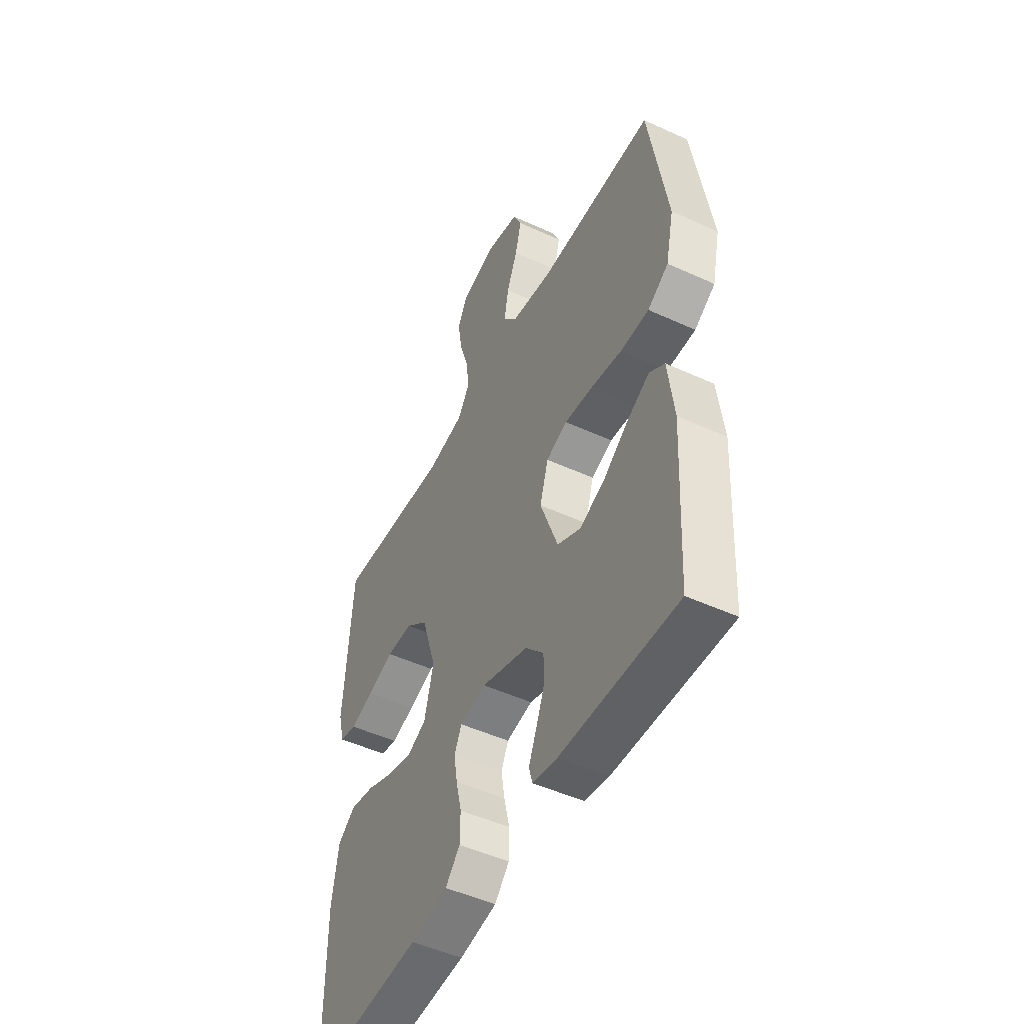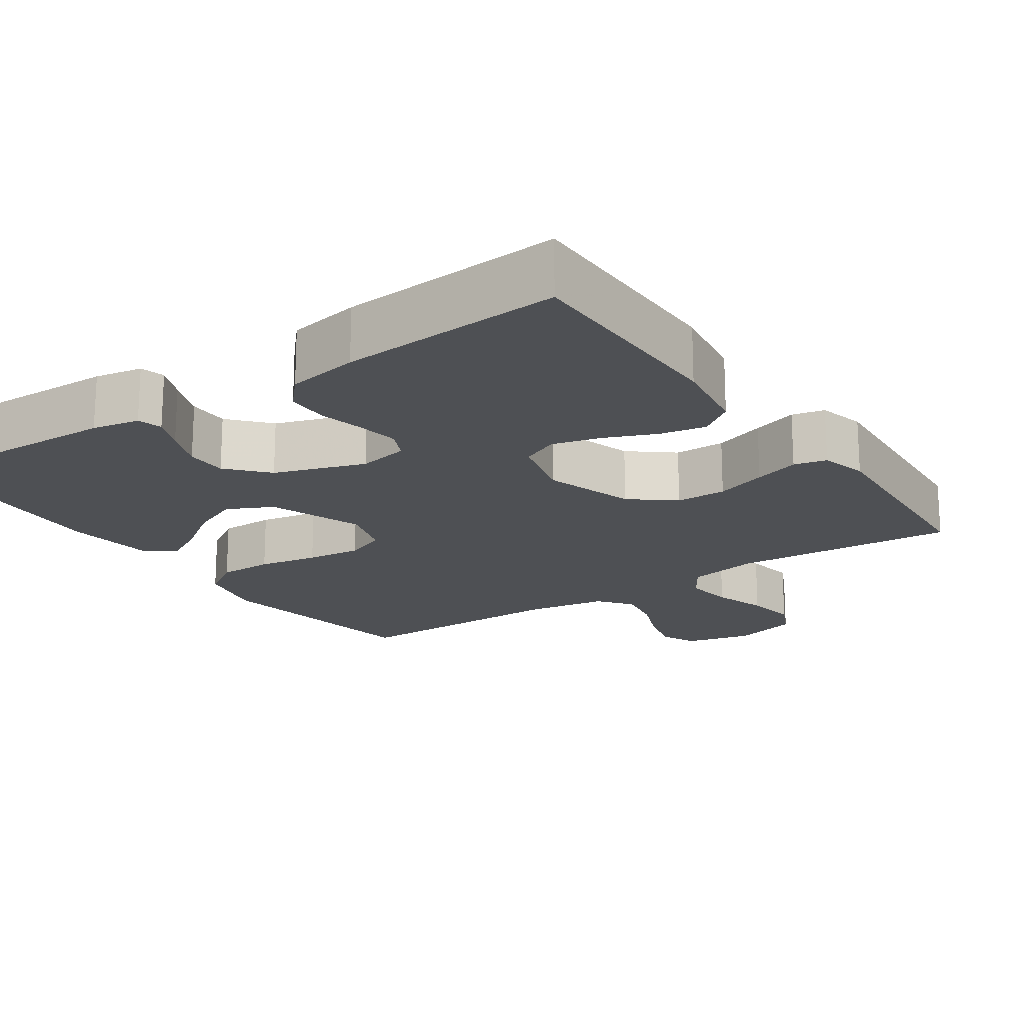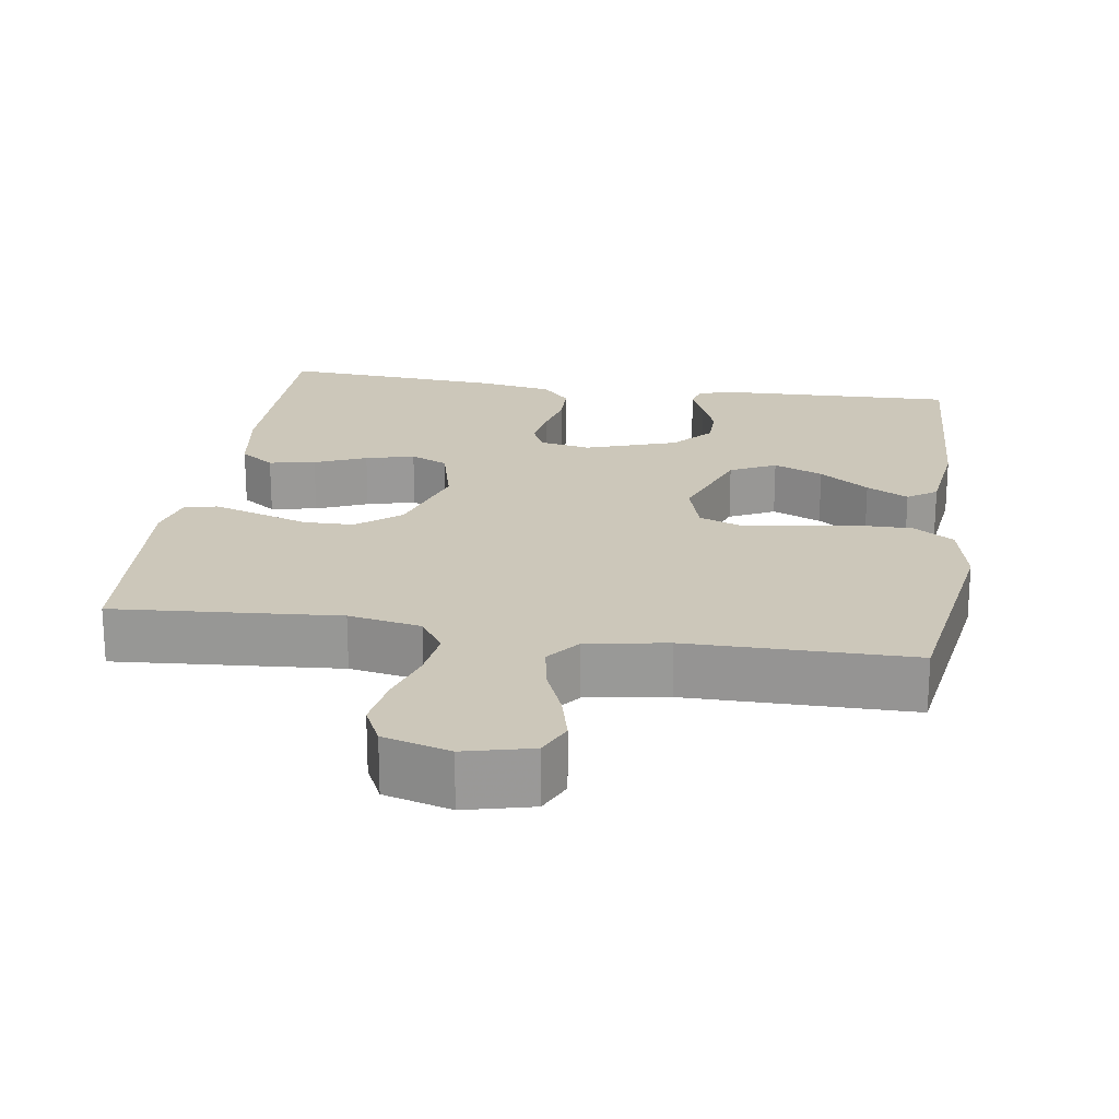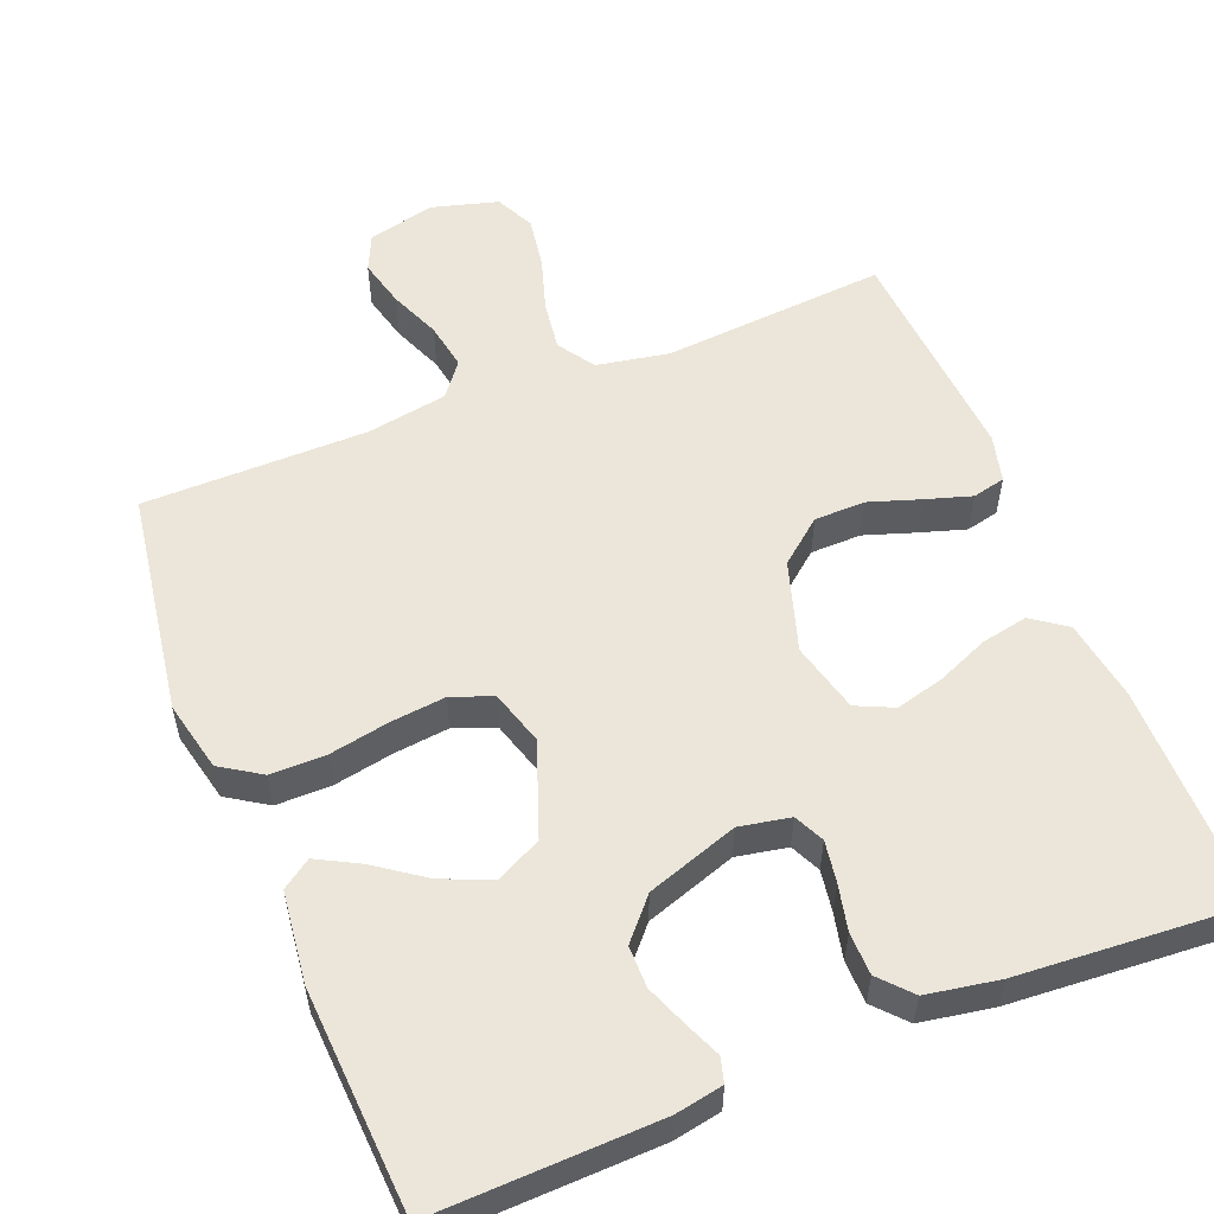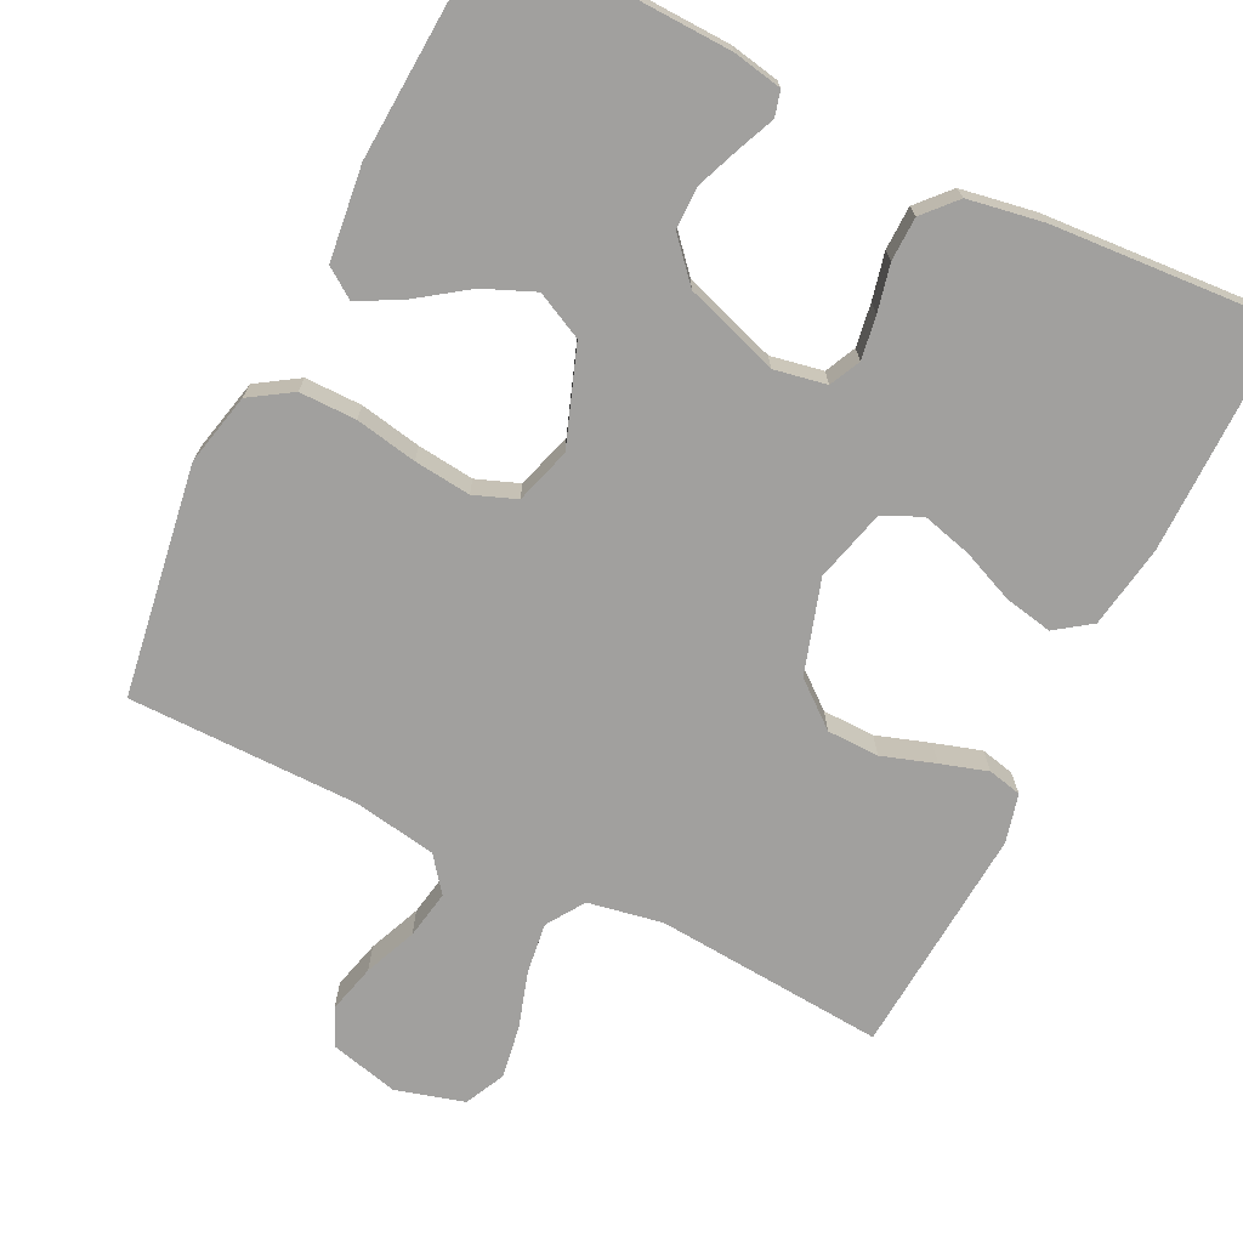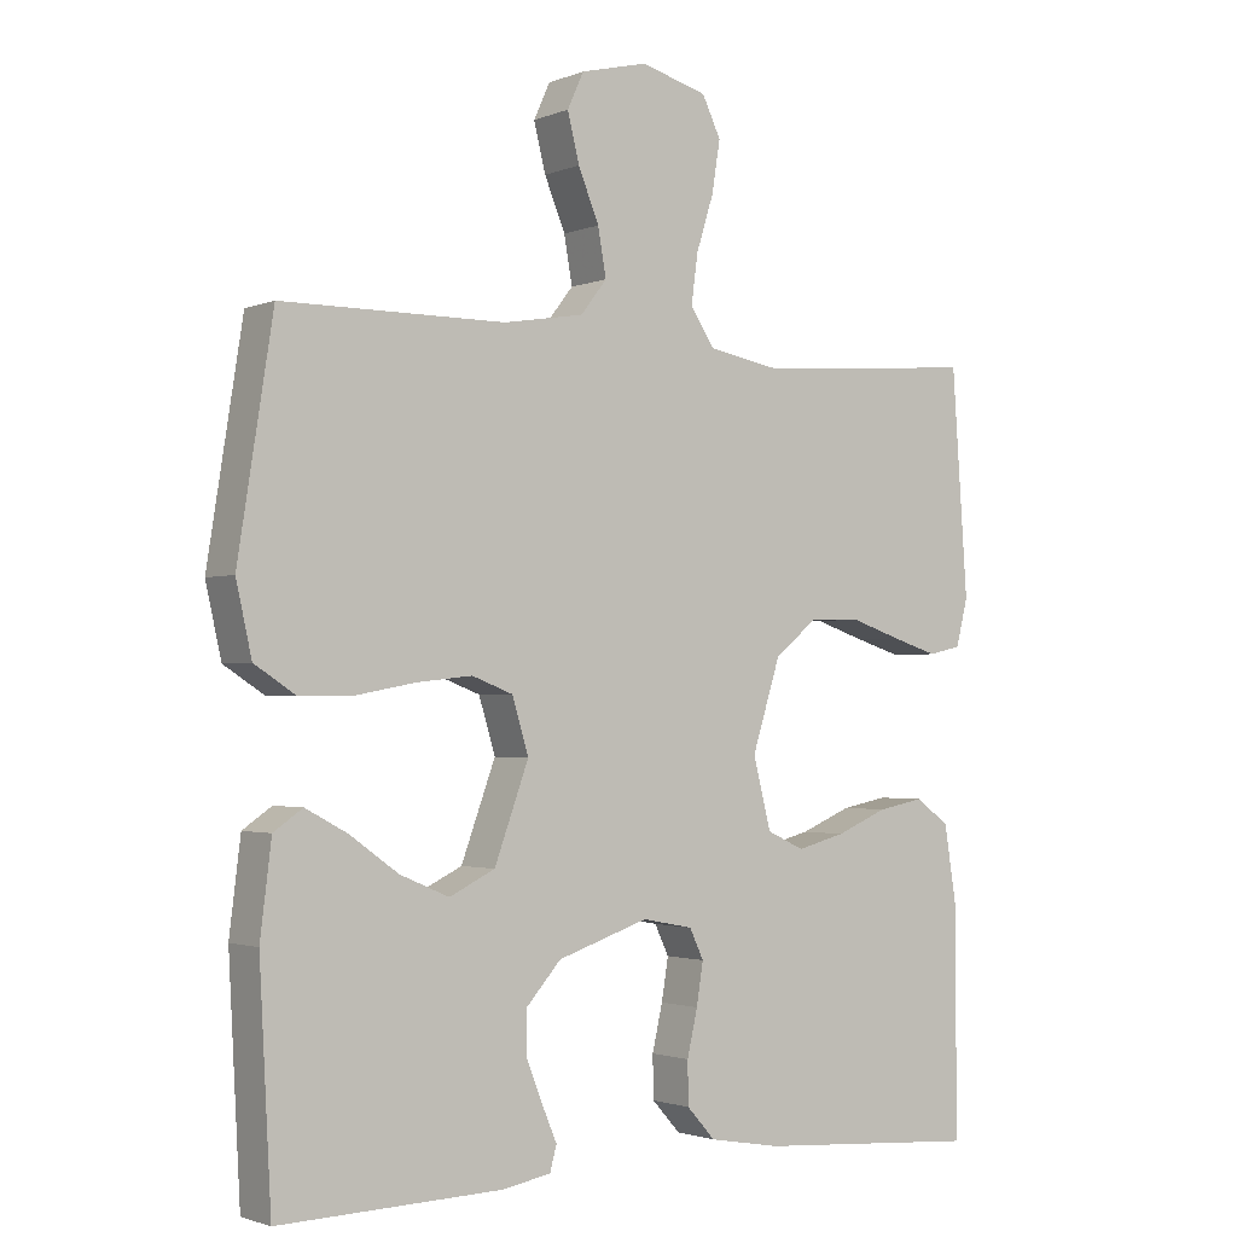
<metadata>
{"format":"obj","ext":"obj","renderer":"f3d","projection":"perspective","resolution":1024,"background":"white","views":[{"elev":-49.3,"azim":63.1,"up":"+Z"},{"elev":-18.6,"azim":-145.5,"up":"+Y"},{"elev":21.3,"azim":8.6,"up":"+Y"},{"elev":55.7,"azim":158.1,"up":"+Y"},{"elev":-71.8,"azim":153.6,"up":"+Y"},{"elev":-1.9,"azim":144.0,"up":"+Z"}]}
</metadata>
<code>
v -0.5 0.07 0.5
v -0.2 0.07 0.477
v -0.103 0.07 0.495
v -0.071 0.07 0.544
v -0.08 0.07 0.61
v -0.103 0.07 0.683
v -0.114 0.07 0.752
v -0.089 0.07 0.804
v 0 0.07 0.829
v 0.09 0.07 0.807
v 0.112 0.07 0.759
v 0.096 0.07 0.695
v 0.068 0.07 0.627
v 0.057 0.07 0.564
v 0.092 0.07 0.519
v 0.2 0.07 0.501
v 0.5 0.07 0.5
v 0.547 0.07 0.2
v 0.526 0.07 0.106
v 0.472 0.07 0.071
v 0.398 0.07 0.071
v 0.318 0.07 0.086
v 0.244 0.07 0.094
v 0.189 0.07 0.073
v 0.167 0.07 0
v 0.213 0.07 -0.126
v 0.274 0.07 -0.156
v 0.34 0.07 -0.128
v 0.406 0.07 -0.081
v 0.462 0.07 -0.051
v 0.501 0.07 -0.078
v 0.516 0.07 -0.2
v 0.5 0.07 -0.5
v 0.2 0.07 -0.491
v 0.136 0.07 -0.479
v 0.127 0.07 -0.446
v 0.147 0.07 -0.399
v 0.169 0.07 -0.343
v 0.169 0.07 -0.287
v 0.122 0.07 -0.234
v 0 0.07 -0.193
v -0.068 0.07 -0.206
v -0.087 0.07 -0.246
v -0.078 0.07 -0.302
v -0.064 0.07 -0.363
v -0.065 0.07 -0.42
v -0.103 0.07 -0.462
v -0.2 0.07 -0.479
v -0.5 0.07 -0.5
v -0.5 0.07 -0.2
v -0.483 0.07 -0.092
v -0.437 0.07 -0.059
v -0.375 0.07 -0.071
v -0.306 0.07 -0.1
v -0.241 0.07 -0.117
v -0.191 0.07 -0.094
v -0.167 0.07 0
v -0.205 0.07 0.121
v -0.263 0.07 0.168
v -0.331 0.07 0.169
v -0.4 0.07 0.146
v -0.461 0.07 0.127
v -0.505 0.07 0.137
v -0.521 0.07 0.2
v -0.5 0 0.5
v -0.2 0 0.477
v -0.103 0 0.495
v -0.071 0 0.544
v -0.08 0 0.61
v -0.103 0 0.683
v -0.114 0 0.752
v -0.089 0 0.804
v 0 0 0.829
v 0.09 0 0.807
v 0.112 0 0.759
v 0.096 0 0.695
v 0.068 0 0.627
v 0.057 0 0.564
v 0.092 0 0.519
v 0.2 0 0.501
v 0.5 0 0.5
v 0.547 0 0.2
v 0.526 0 0.106
v 0.472 0 0.071
v 0.398 0 0.071
v 0.318 0 0.086
v 0.244 0 0.094
v 0.189 0 0.073
v 0.167 0 0
v 0.213 0 -0.126
v 0.274 0 -0.156
v 0.34 0 -0.128
v 0.406 0 -0.081
v 0.462 0 -0.051
v 0.501 0 -0.078
v 0.516 0 -0.2
v 0.5 0 -0.5
v 0.2 0 -0.491
v 0.136 0 -0.479
v 0.127 0 -0.446
v 0.147 0 -0.399
v 0.169 0 -0.343
v 0.169 0 -0.287
v 0.122 0 -0.234
v 0 0 -0.193
v -0.068 0 -0.206
v -0.087 0 -0.246
v -0.078 0 -0.302
v -0.064 0 -0.363
v -0.065 0 -0.42
v -0.103 0 -0.462
v -0.2 0 -0.479
v -0.5 0 -0.5
v -0.5 0 -0.2
v -0.483 0 -0.092
v -0.437 0 -0.059
v -0.375 0 -0.071
v -0.306 0 -0.1
v -0.241 0 -0.117
v -0.191 0 -0.094
v -0.167 0 0
v -0.205 0 0.121
v -0.263 0 0.168
v -0.331 0 0.169
v -0.4 0 0.146
v -0.461 0 0.127
v -0.505 0 0.137
v -0.521 0 0.2
f 63 64 1 2
f 60 61 62 63
f 60 63 2 3
f 59 60 3
f 58 59 3 4
f 57 58 4
f 51 52 53 54
f 51 54 55
f 50 51 55
f 49 50 55
f 48 49 55 56
f 44 45 46 47
f 43 44 47 48
f 42 43 48 56
f 34 35 36 37
f 34 37 38
f 33 34 38 39
f 28 29 30 31
f 27 28 31 32
f 19 20 21 22
f 19 22 23
f 16 17 18 19
f 15 16 19 23
f 14 15 23 24
f 10 11 12 13
f 10 13 14
f 9 10 14
f 8 9 14
f 5 6 7 8
f 4 5 8 14
f 57 4 14 24
f 41 42 56 57
f 40 41 57
f 32 33 39 40
f 27 32 40
f 26 27 40 57
f 25 26 57
f 24 25 57
f 66 65 128 127
f 127 126 125 124
f 67 66 127 124
f 67 124 123
f 68 67 123 122
f 68 122 121
f 118 117 116 115
f 119 118 115
f 119 115 114
f 119 114 113
f 120 119 113 112
f 111 110 109 108
f 112 111 108 107
f 120 112 107 106
f 101 100 99 98
f 102 101 98
f 103 102 98 97
f 95 94 93 92
f 96 95 92 91
f 86 85 84 83
f 87 86 83
f 83 82 81 80
f 87 83 80 79
f 88 87 79 78
f 77 76 75 74
f 78 77 74
f 78 74 73
f 78 73 72
f 72 71 70 69
f 78 72 69 68
f 88 78 68 121
f 121 120 106 105
f 121 105 104
f 104 103 97 96
f 104 96 91
f 121 104 91 90
f 121 90 89
f 121 89 88
f 1 65 66 2
f 2 66 67 3
f 3 67 68 4
f 4 68 69 5
f 5 69 70 6
f 6 70 71 7
f 7 71 72 8
f 8 72 73 9
f 9 73 74 10
f 10 74 75 11
f 11 75 76 12
f 12 76 77 13
f 13 77 78 14
f 14 78 79 15
f 15 79 80 16
f 16 80 81 17
f 17 81 82 18
f 18 82 83 19
f 19 83 84 20
f 20 84 85 21
f 21 85 86 22
f 22 86 87 23
f 23 87 88 24
f 24 88 89 25
f 25 89 90 26
f 26 90 91 27
f 27 91 92 28
f 28 92 93 29
f 29 93 94 30
f 30 94 95 31
f 31 95 96 32
f 32 96 97 33
f 33 97 98 34
f 34 98 99 35
f 35 99 100 36
f 36 100 101 37
f 37 101 102 38
f 38 102 103 39
f 39 103 104 40
f 40 104 105 41
f 41 105 106 42
f 42 106 107 43
f 43 107 108 44
f 44 108 109 45
f 45 109 110 46
f 46 110 111 47
f 47 111 112 48
f 48 112 113 49
f 49 113 114 50
f 50 114 115 51
f 51 115 116 52
f 52 116 117 53
f 53 117 118 54
f 54 118 119 55
f 55 119 120 56
f 56 120 121 57
f 57 121 122 58
f 58 122 123 59
f 59 123 124 60
f 60 124 125 61
f 61 125 126 62
f 62 126 127 63
f 63 127 128 64
f 64 128 65 1

</code>
